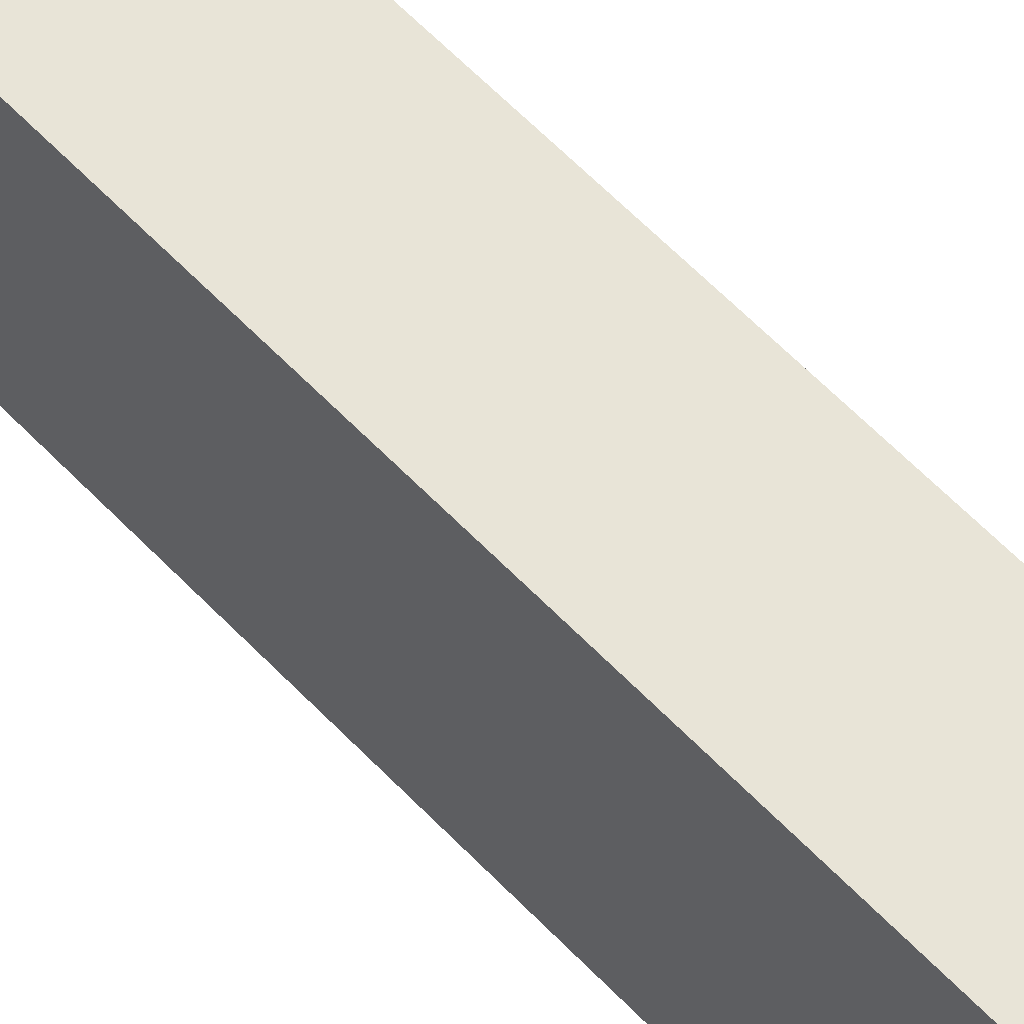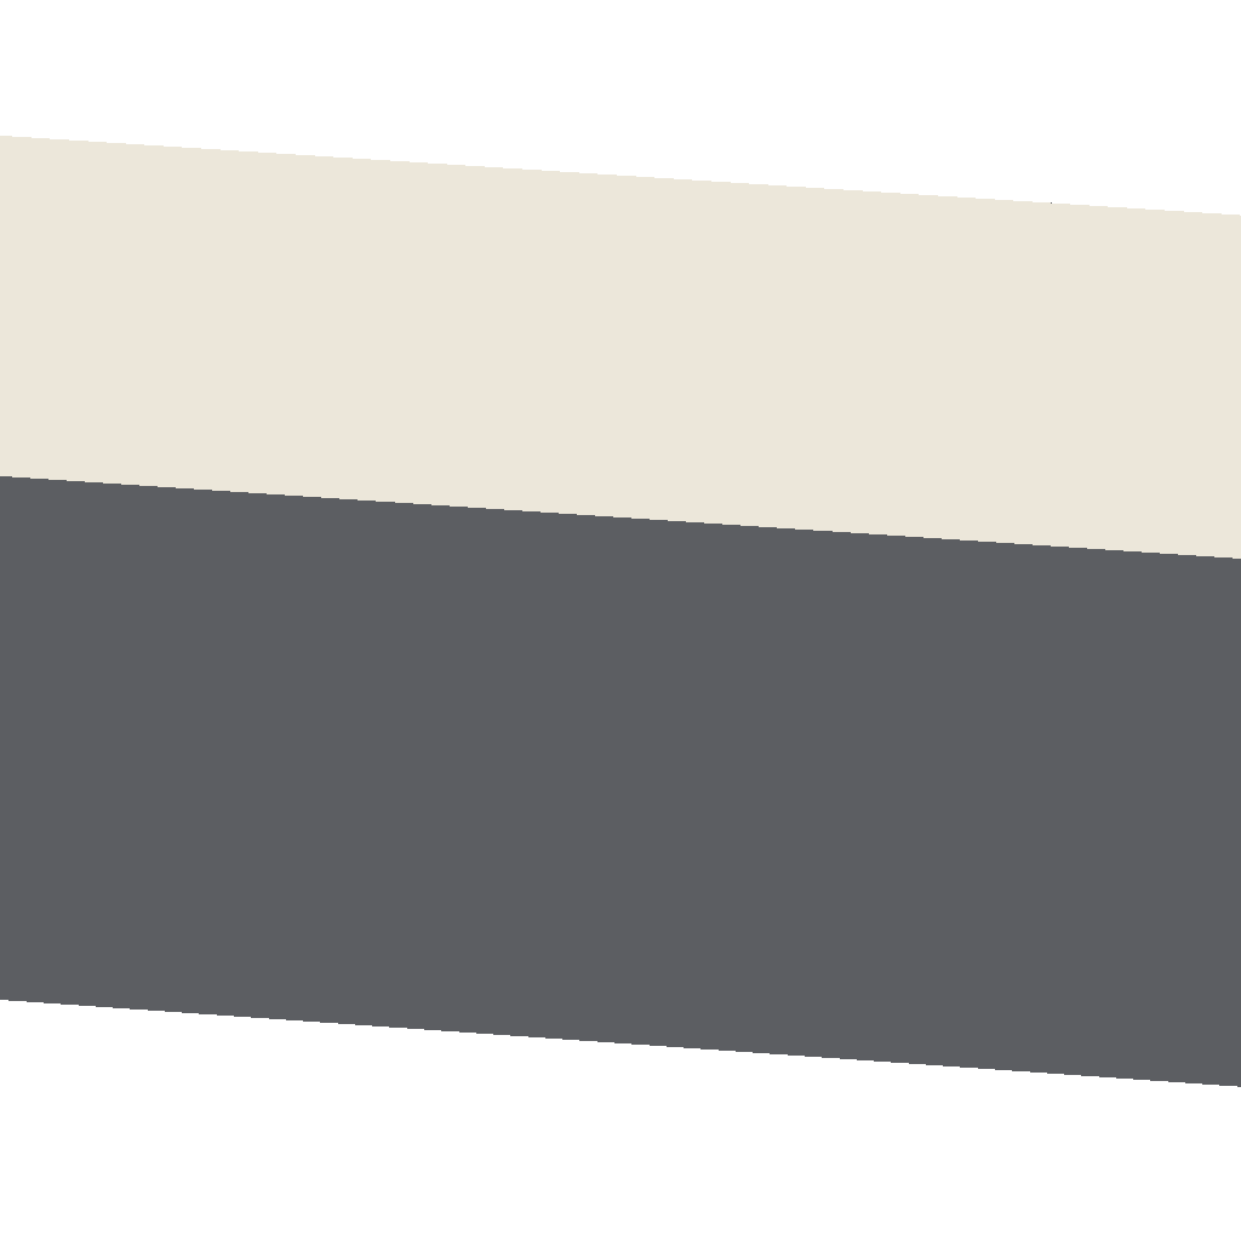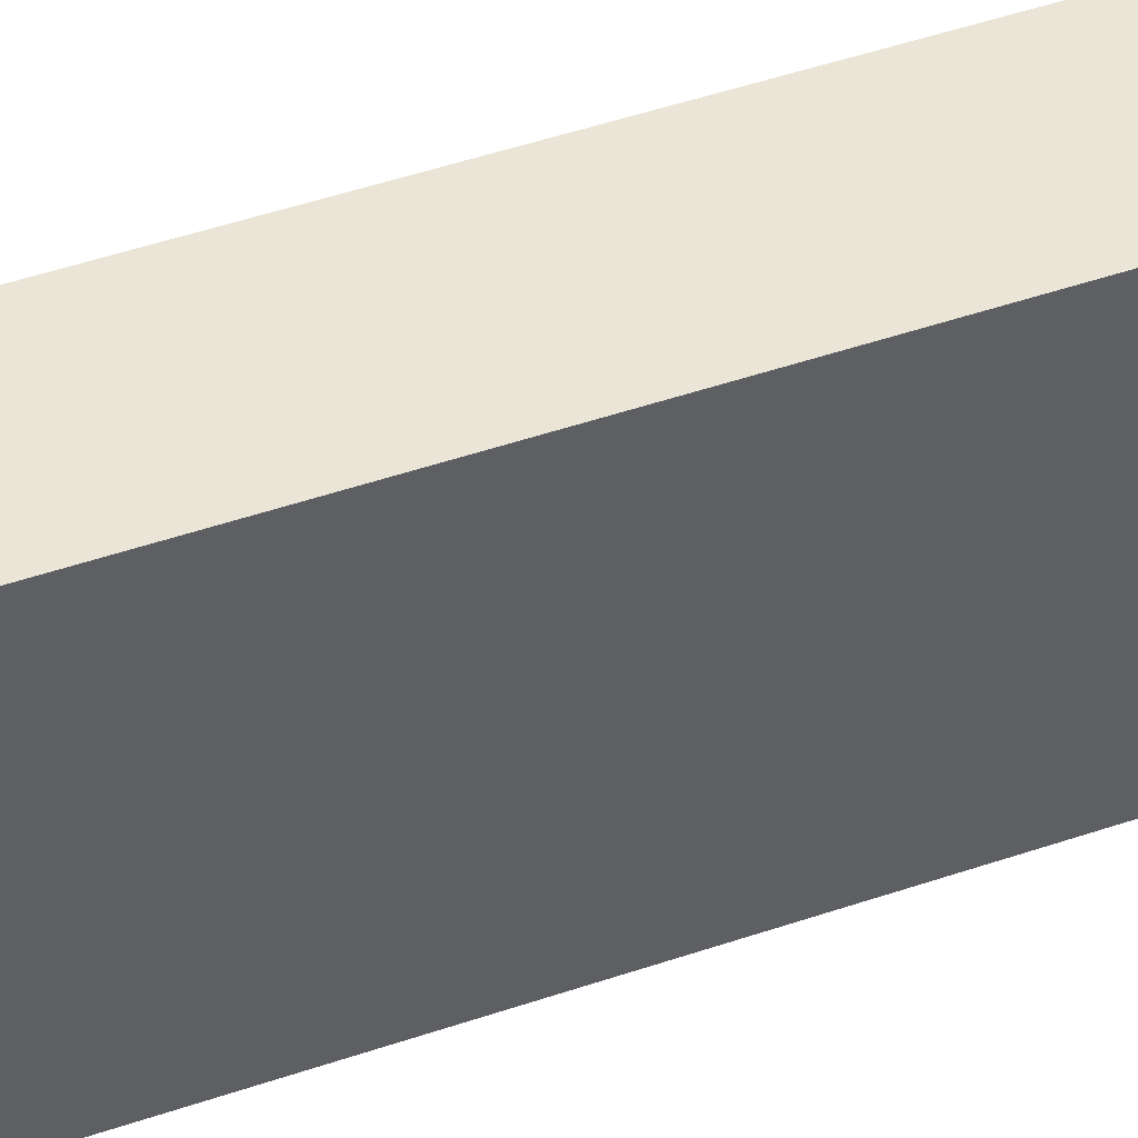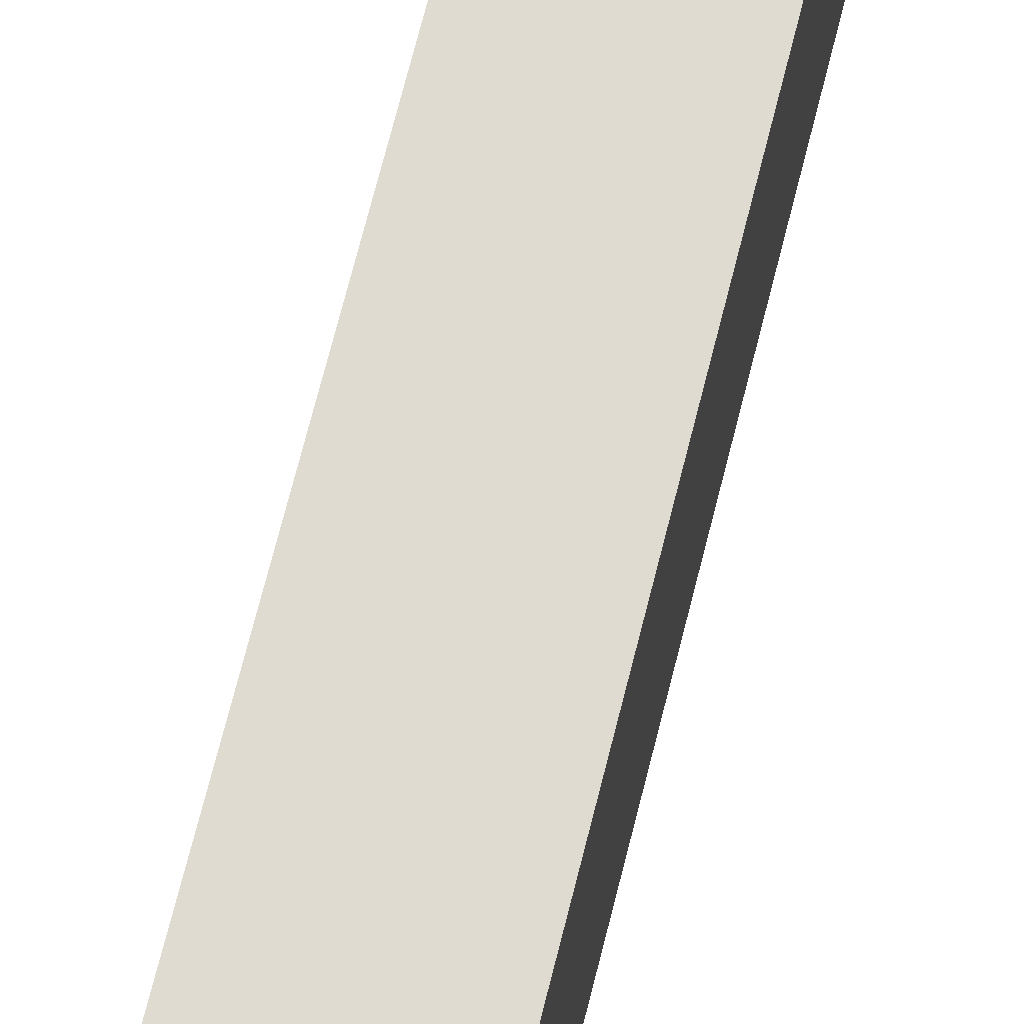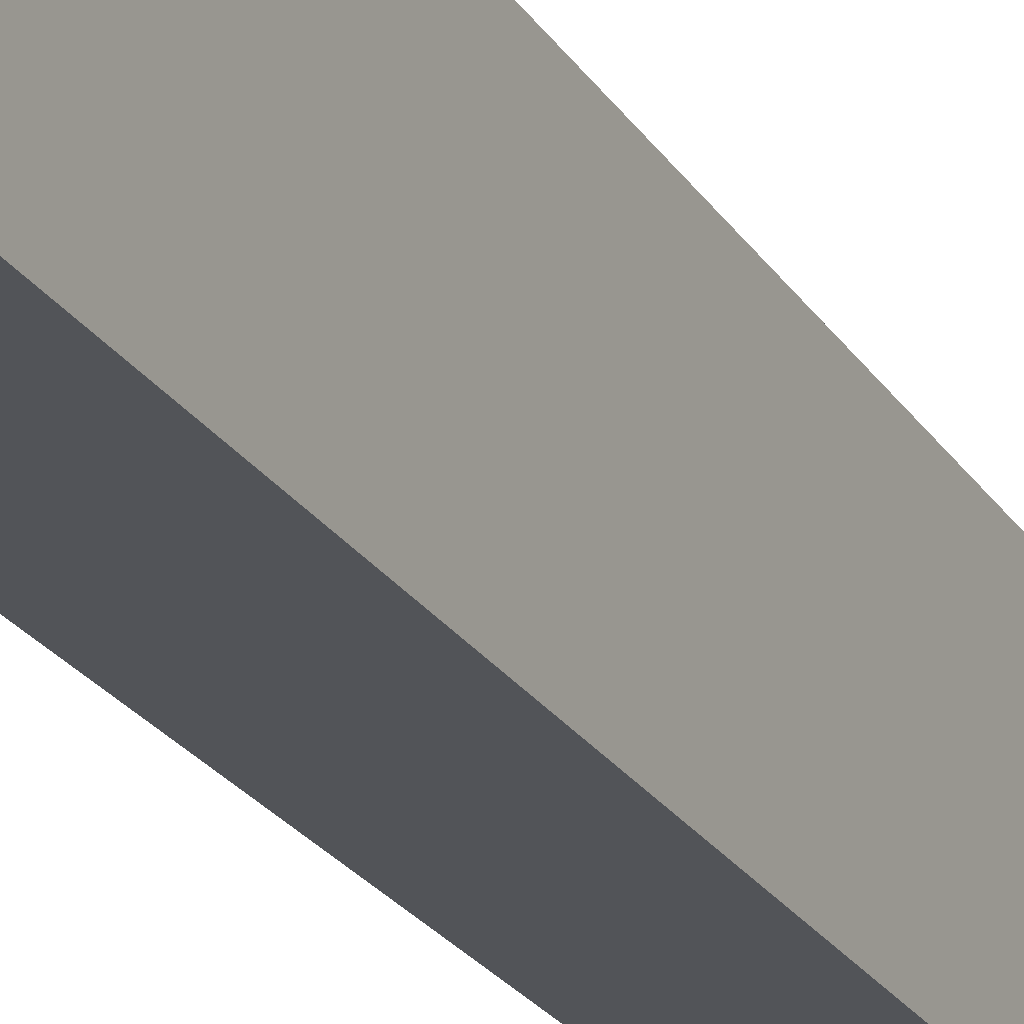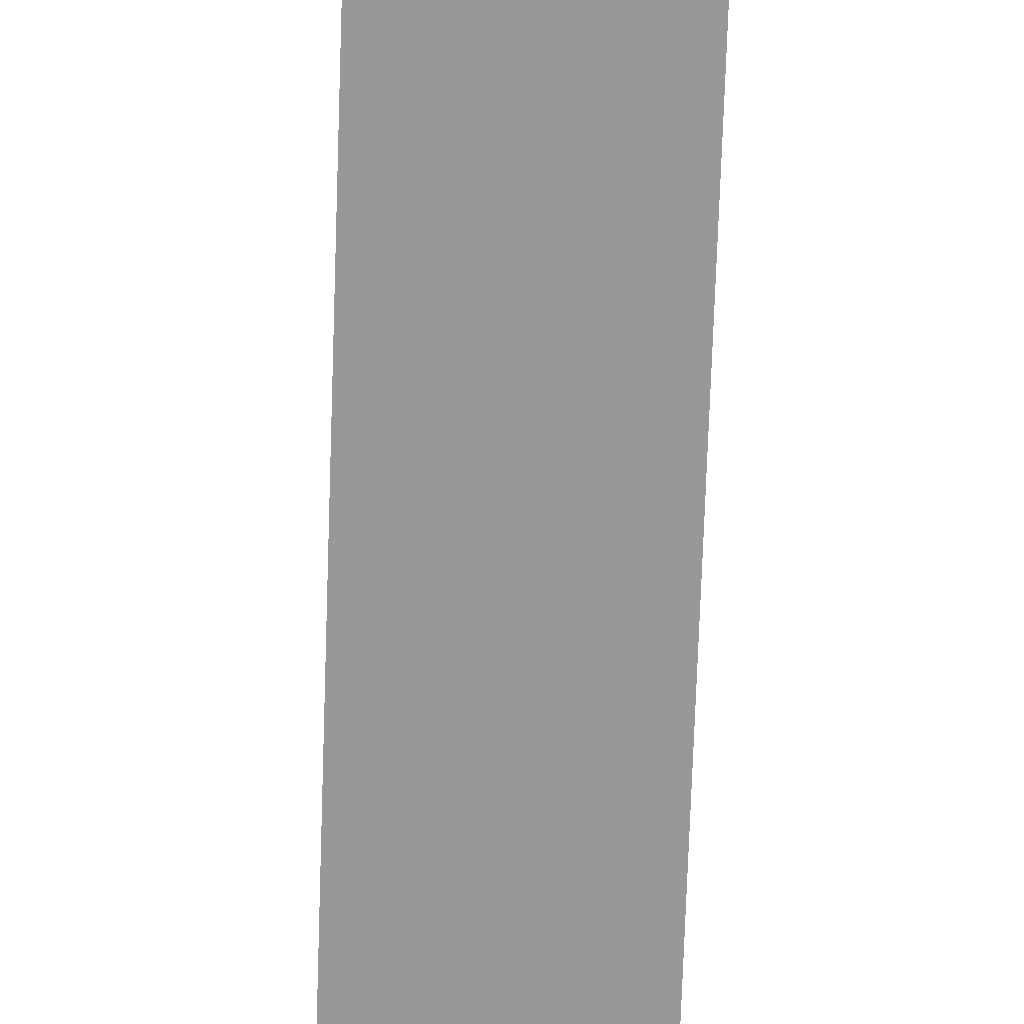
<metadata>
{"format":"obj","ext":"obj","renderer":"f3d","projection":"perspective","resolution":1024,"background":"white","views":[{"elev":61.4,"azim":136.5,"up":"+Y"},{"elev":51.6,"azim":94.9,"up":"+Y"},{"elev":44.1,"azim":-112.3,"up":"+Y"},{"elev":70.2,"azim":-165.9,"up":"+Y"},{"elev":-23.2,"azim":24.1,"up":"+Y"},{"elev":-68.4,"azim":-1.9,"up":"+Y"}]}
</metadata>
<code>
o 立方体
v -5.011 -10 46
v -5.011 10 46
v -5.011 -10 -46
v -5.011 10 -46
v 5.011 -10 46
v 5.011 10 46
v 5.011 -10 -46
v 5.011 10 -46
f 1 2 4 3
f 3 4 8 7
f 7 8 6 5
f 5 6 2 1
f 3 7 5 1
f 8 4 2 6

</code>
